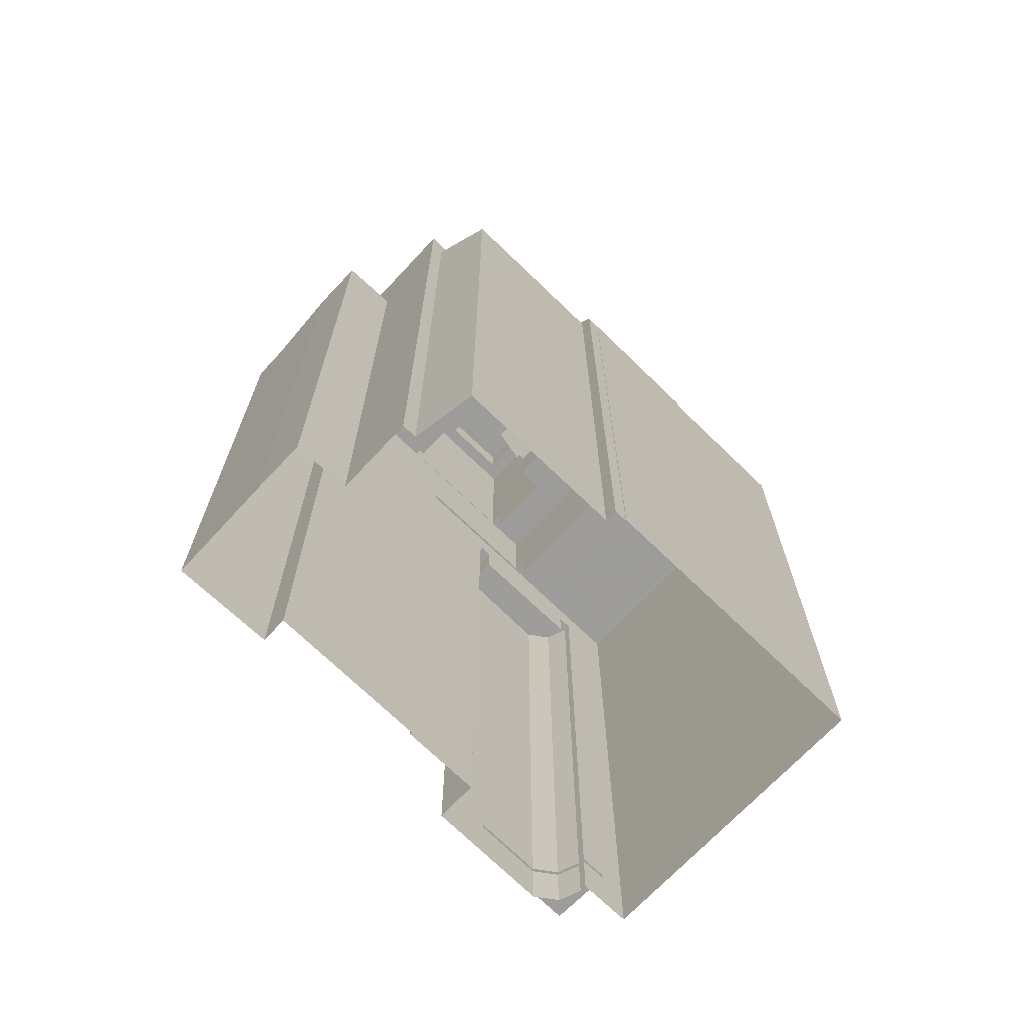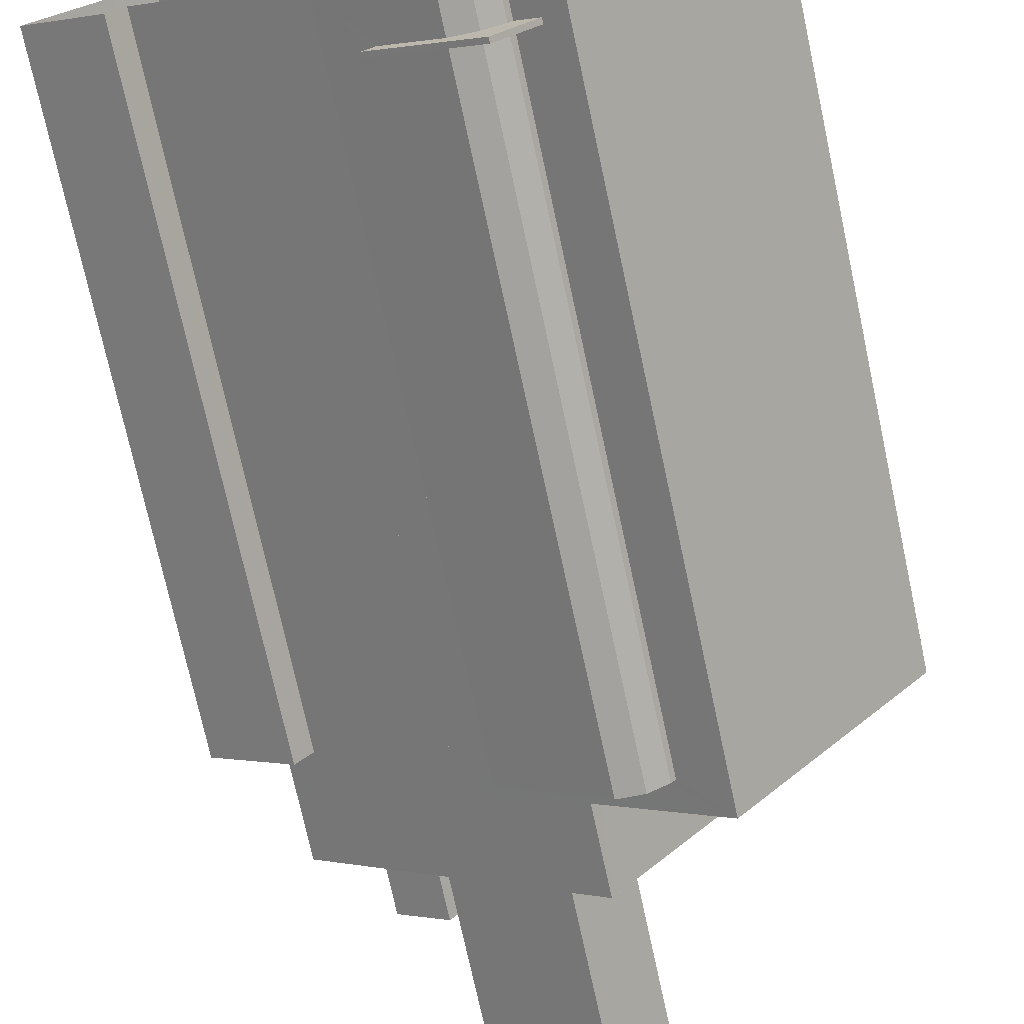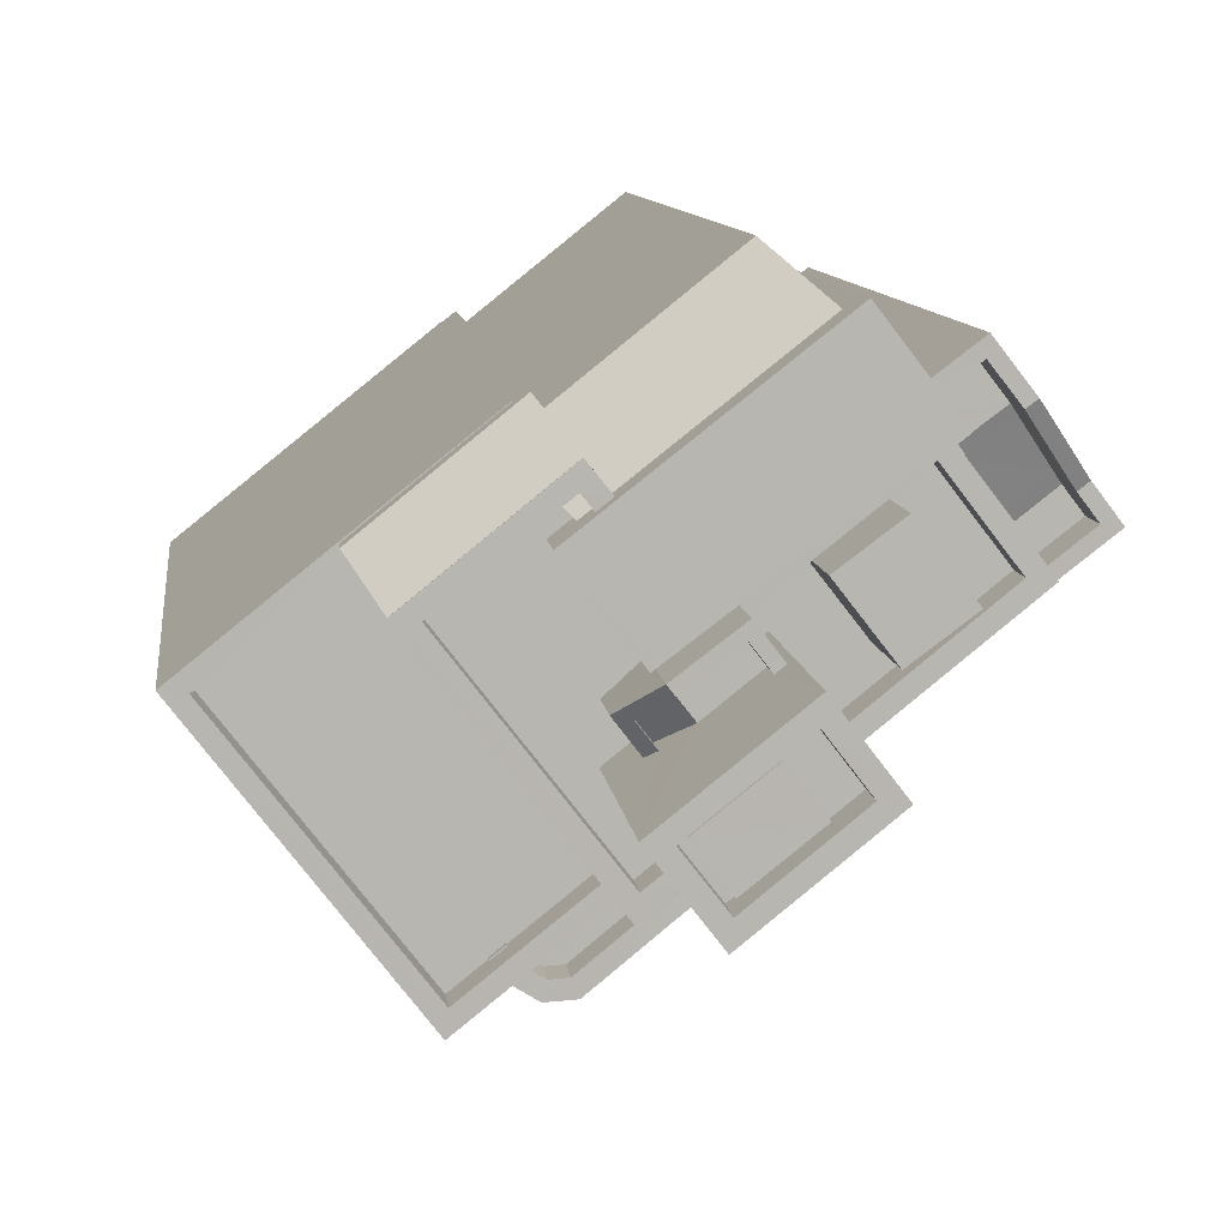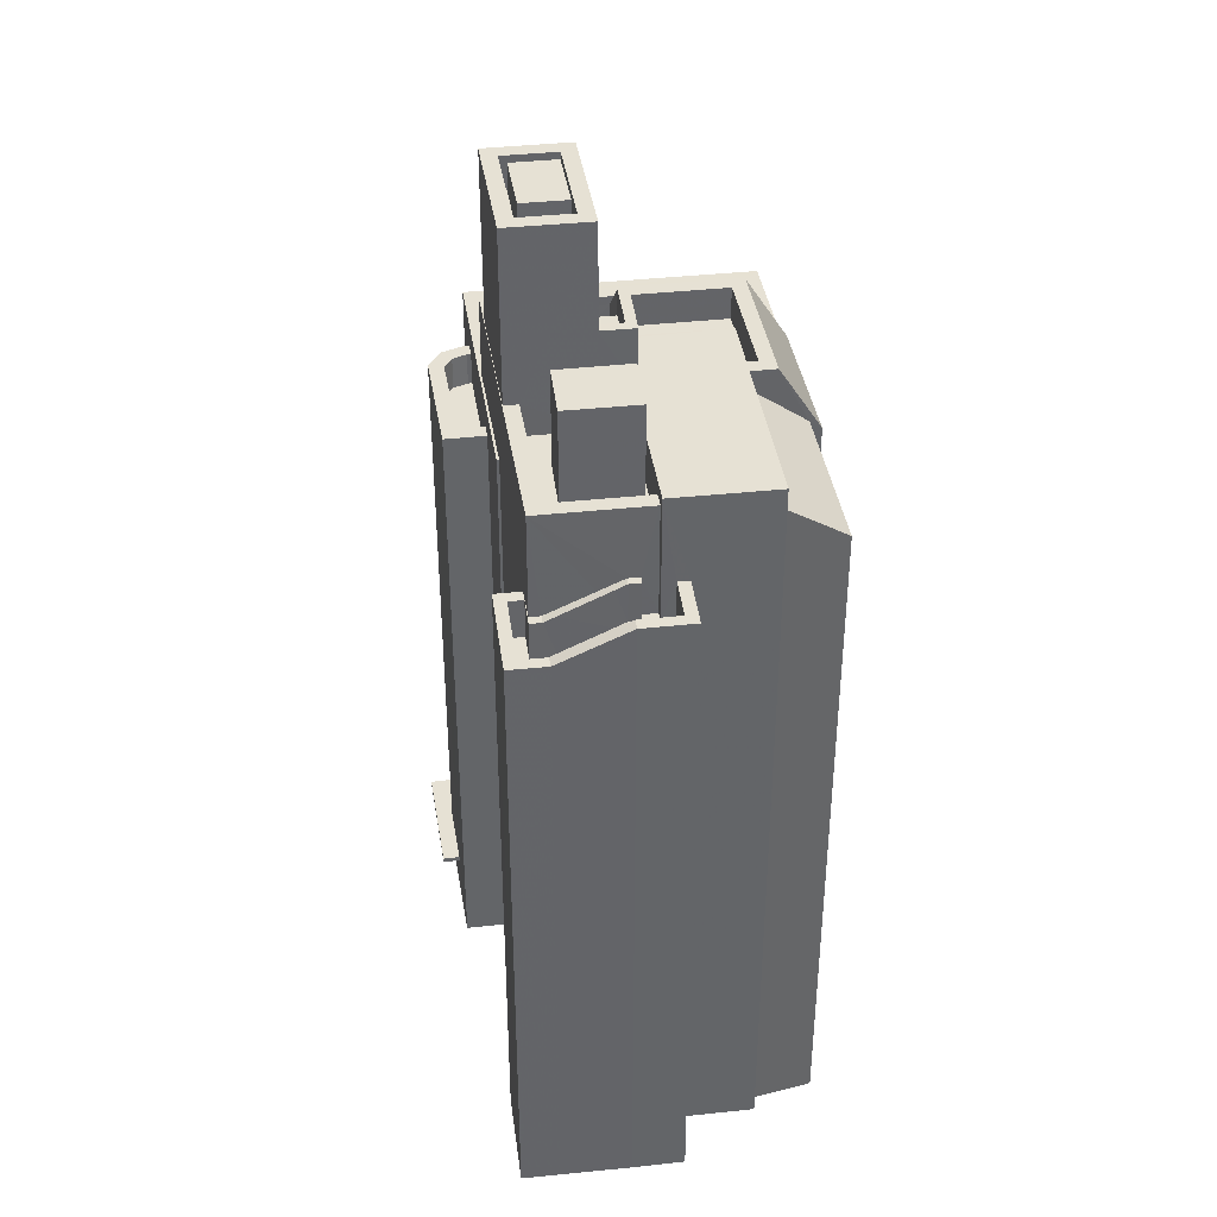
<metadata>
{"format":"obj","ext":"obj","renderer":"f3d","projection":"perspective","resolution":1024,"background":"white","views":[{"elev":-70.3,"azim":174.5,"up":"+Z"},{"elev":-73.9,"azim":-167.8,"up":"+Y"},{"elev":9.1,"azim":-6.4,"up":"+Y"},{"elev":39.1,"azim":120.0,"up":"+Z"}]}
</metadata>
<code>
v -1.158e+04 -3.763e+04 30.67
v -1.159e+04 -3.763e+04 30.67
v -1.159e+04 -3.763e+04 30.67
v -1.158e+04 -3.762e+04 30.67
v -1.158e+04 -3.762e+04 30.67
v -1.158e+04 -3.763e+04 30.67
v -1.158e+04 -3.763e+04 30.67
v -1.158e+04 -3.763e+04 30.67
v -1.158e+04 -3.763e+04 30.67
v -1.158e+04 -3.763e+04 30.67
v -1.158e+04 -3.762e+04 30.67
v -1.158e+04 -3.762e+04 30.67
v -1.157e+04 -3.762e+04 30.67
v -1.157e+04 -3.762e+04 30.68
v -1.157e+04 -3.762e+04 30.68
v -1.158e+04 -3.762e+04 30.67
v -1.158e+04 -3.762e+04 30.67
v -1.157e+04 -3.762e+04 30.68
v -1.157e+04 -3.762e+04 30.68
v -1.158e+04 -3.762e+04 30.68
v -1.157e+04 -3.762e+04 30.68
v -1.158e+04 -3.763e+04 30.67
v -1.158e+04 -3.763e+04 30.67
v -1.158e+04 -3.762e+04 30.67
v -1.158e+04 -3.763e+04 32.13
v -1.158e+04 -3.763e+04 32.13
v -1.158e+04 -3.763e+04 32.13
v -1.158e+04 -3.763e+04 32.13
v -1.158e+04 -3.763e+04 32.13
v -1.158e+04 -3.763e+04 32.13
v -1.158e+04 -3.763e+04 32.13
v -1.158e+04 -3.763e+04 32.13
v -1.157e+04 -3.762e+04 49.11
v -1.157e+04 -3.762e+04 49.77
v -1.158e+04 -3.762e+04 49.77
v -1.158e+04 -3.762e+04 49.93
v -1.157e+04 -3.762e+04 49.93
v -1.157e+04 -3.762e+04 49.11
v -1.157e+04 -3.762e+04 48.95
v -1.157e+04 -3.762e+04 48.95
v -1.158e+04 -3.762e+04 50.78
v -1.157e+04 -3.762e+04 50.31
v -1.158e+04 -3.762e+04 50.97
v -1.158e+04 -3.762e+04 50.97
v -1.157e+04 -3.762e+04 50.15
v -1.157e+04 -3.762e+04 50.15
v -1.158e+04 -3.762e+04 51.13
v -1.158e+04 -3.762e+04 51.13
v -1.157e+04 -3.762e+04 51.13
v -1.157e+04 -3.762e+04 51.13
v -1.157e+04 -3.762e+04 50.97
v -1.157e+04 -3.762e+04 50.97
v -1.157e+04 -3.762e+04 50.15
v -1.157e+04 -3.762e+04 50.31
v -1.157e+04 -3.762e+04 50.15
v -1.158e+04 -3.762e+04 53.3
v -1.158e+04 -3.762e+04 53.3
v -1.157e+04 -3.762e+04 53.3
v -1.157e+04 -3.762e+04 53.3
v -1.158e+04 -3.762e+04 53.3
v -1.159e+04 -3.762e+04 53.3
v -1.158e+04 -3.762e+04 53.3
v -1.158e+04 -3.762e+04 53.3
v -1.158e+04 -3.763e+04 53.3
v -1.158e+04 -3.763e+04 53.3
v -1.158e+04 -3.763e+04 53.3
v -1.158e+04 -3.763e+04 53.3
v -1.158e+04 -3.762e+04 53.3
v -1.159e+04 -3.762e+04 53.3
v -1.158e+04 -3.763e+04 53.3
v -1.158e+04 -3.763e+04 53.3
v -1.158e+04 -3.763e+04 52.3
v -1.158e+04 -3.763e+04 52.3
v -1.158e+04 -3.763e+04 52.3
v -1.158e+04 -3.763e+04 52.3
v -1.158e+04 -3.762e+04 52.3
v -1.158e+04 -3.762e+04 52.3
v -1.158e+04 -3.763e+04 52.3
v -1.159e+04 -3.762e+04 52.3
v -1.158e+04 -3.762e+04 52.3
v -1.158e+04 -3.762e+04 52.3
v -1.158e+04 -3.763e+04 52.3
v -1.158e+04 -3.762e+04 52.3
v -1.158e+04 -3.762e+04 52.3
v -1.158e+04 -3.762e+04 52.3
v -1.158e+04 -3.762e+04 52.3
v -1.158e+04 -3.762e+04 52.3
v -1.158e+04 -3.762e+04 52.3
v -1.158e+04 -3.762e+04 52.3
v -1.157e+04 -3.762e+04 52.3
v -1.158e+04 -3.762e+04 52.3
v -1.158e+04 -3.762e+04 52.3
v -1.158e+04 -3.762e+04 52.3
v -1.158e+04 -3.762e+04 52.8
v -1.158e+04 -3.762e+04 51.51
v -1.158e+04 -3.762e+04 52.18
v -1.158e+04 -3.762e+04 52.81
v -1.158e+04 -3.762e+04 51.55
v -1.158e+04 -3.762e+04 52.5
v -1.158e+04 -3.762e+04 52.81
v -1.158e+04 -3.762e+04 52.81
v -1.158e+04 -3.762e+04 52.5
v -1.159e+04 -3.762e+04 51.3
v -1.159e+04 -3.762e+04 53.29
v -1.158e+04 -3.762e+04 53.29
v -1.158e+04 -3.762e+04 51.3
v -1.158e+04 -3.762e+04 54.44
v -1.158e+04 -3.762e+04 54.44
v -1.158e+04 -3.762e+04 54.44
v -1.158e+04 -3.763e+04 54.44
v -1.158e+04 -3.762e+04 54.44
v -1.158e+04 -3.762e+04 55.24
v -1.158e+04 -3.762e+04 55.24
v -1.158e+04 -3.762e+04 55.24
v -1.158e+04 -3.762e+04 55.24
v -1.158e+04 -3.762e+04 55.24
v -1.158e+04 -3.762e+04 55.24
v -1.158e+04 -3.763e+04 53.45
v -1.158e+04 -3.763e+04 54.44
v -1.158e+04 -3.762e+04 54.44
v -1.158e+04 -3.763e+04 53.45
v -1.158e+04 -3.763e+04 53.9
v -1.158e+04 -3.763e+04 53.9
v -1.158e+04 -3.763e+04 54.25
v -1.158e+04 -3.763e+04 54.25
v -1.158e+04 -3.762e+04 55.24
v -1.158e+04 -3.762e+04 55.24
v -1.158e+04 -3.762e+04 55.24
v -1.158e+04 -3.762e+04 53.72
v -1.158e+04 -3.762e+04 53.72
v -1.158e+04 -3.762e+04 53.72
v -1.158e+04 -3.762e+04 53.72
v -1.158e+04 -3.762e+04 53.72
v -1.158e+04 -3.762e+04 53.72
v -1.158e+04 -3.762e+04 53.72
v -1.158e+04 -3.762e+04 55.21
v -1.158e+04 -3.762e+04 55.21
v -1.158e+04 -3.762e+04 55.21
v -1.158e+04 -3.762e+04 55.21
v -1.157e+04 -3.762e+04 48.95
v -1.157e+04 -3.762e+04 48.95
v -1.157e+04 -3.762e+04 48.95
v -1.157e+04 -3.762e+04 48.95
v -1.157e+04 -3.762e+04 48.95
v -1.157e+04 -3.762e+04 50.15
v -1.157e+04 -3.762e+04 50.15
v -1.157e+04 -3.762e+04 50.15
v -1.157e+04 -3.762e+04 50.15
v -1.157e+04 -3.762e+04 50.15
v -1.157e+04 -3.762e+04 50.15
v -1.157e+04 -3.762e+04 50.15
v -1.157e+04 -3.762e+04 50.15
v -1.157e+04 -3.762e+04 50.15
v -1.157e+04 -3.762e+04 49.93
v -1.158e+04 -3.762e+04 49.93
v -1.158e+04 -3.762e+04 49.93
v -1.158e+04 -3.762e+04 49.93
v -1.158e+04 -3.762e+04 49.93
v -1.158e+04 -3.762e+04 49.93
v -1.158e+04 -3.762e+04 51.13
v -1.158e+04 -3.762e+04 51.13
v -1.158e+04 -3.762e+04 51.13
v -1.157e+04 -3.762e+04 51.13
v -1.157e+04 -3.762e+04 51.13
v -1.158e+04 -3.762e+04 51.13
v -1.158e+04 -3.763e+04 57.5
v -1.158e+04 -3.763e+04 57.5
v -1.158e+04 -3.763e+04 57.5
v -1.158e+04 -3.763e+04 57.5
v -1.158e+04 -3.763e+04 57.5
v -1.158e+04 -3.763e+04 57.5
v -1.158e+04 -3.763e+04 57.5
v -1.158e+04 -3.763e+04 57.5
v -1.158e+04 -3.763e+04 57.5
v -1.158e+04 -3.762e+04 57.5
v -1.158e+04 -3.763e+04 58.5
v -1.158e+04 -3.763e+04 58.5
v -1.158e+04 -3.763e+04 58.5
v -1.158e+04 -3.763e+04 58.5
v -1.158e+04 -3.763e+04 58.5
v -1.158e+04 -3.762e+04 58.5
v -1.158e+04 -3.762e+04 58.5
v -1.158e+04 -3.763e+04 58.5
v -1.158e+04 -3.763e+04 58.42
v -1.158e+04 -3.763e+04 58.42
v -1.158e+04 -3.763e+04 58.42
v -1.158e+04 -3.763e+04 58.42
v -1.159e+04 -3.763e+04 49.77
v -1.158e+04 -3.763e+04 49.77
v -1.158e+04 -3.763e+04 49.77
v -1.159e+04 -3.763e+04 49.77
v -1.159e+04 -3.762e+04 49.77
v -1.159e+04 -3.762e+04 49.77
v -1.158e+04 -3.763e+04 49.77
v -1.158e+04 -3.763e+04 49.77
v -1.158e+04 -3.763e+04 49.77
v -1.158e+04 -3.762e+04 50.77
v -1.158e+04 -3.762e+04 50.77
v -1.159e+04 -3.762e+04 50.77
v -1.159e+04 -3.763e+04 50.77
v -1.158e+04 -3.763e+04 50.77
v -1.158e+04 -3.763e+04 50.77
v -1.158e+04 -3.763e+04 50.77
v -1.159e+04 -3.763e+04 50.77
v -1.159e+04 -3.763e+04 50.77
v -1.159e+04 -3.762e+04 50.77
v -1.159e+04 -3.763e+04 50.77
v -1.158e+04 -3.763e+04 50.77
v -1.158e+04 -3.763e+04 49.92
v -1.158e+04 -3.763e+04 49.92
v -1.158e+04 -3.763e+04 49.92
v -1.158e+04 -3.763e+04 49.92
v -1.158e+04 -3.763e+04 49.92
v -1.158e+04 -3.763e+04 49.92
v -1.158e+04 -3.763e+04 49.92
v -1.158e+04 -3.763e+04 49.92
v -1.158e+04 -3.763e+04 49.92
v -1.158e+04 -3.763e+04 49.92
v -1.158e+04 -3.763e+04 49.92
v -1.158e+04 -3.763e+04 49.92
v -1.158e+04 -3.763e+04 49.92
v -1.158e+04 -3.763e+04 49.92
v -1.158e+04 -3.763e+04 49.92
v -1.158e+04 -3.763e+04 49.92
v -1.158e+04 -3.763e+04 48.92
v -1.158e+04 -3.763e+04 48.92
v -1.158e+04 -3.763e+04 48.92
v -1.158e+04 -3.763e+04 48.92
v -1.158e+04 -3.763e+04 48.92
v -1.158e+04 -3.763e+04 48.92
v -1.158e+04 -3.763e+04 32.28
v -1.158e+04 -3.763e+04 32.28
v -1.158e+04 -3.763e+04 32.28
v -1.158e+04 -3.763e+04 32.28
v -1.158e+04 -3.763e+04 32.28
v -1.158e+04 -3.763e+04 32.28
v -1.158e+04 -3.763e+04 32.28
v -1.158e+04 -3.763e+04 32.28
f 1 2 3
f 3 4 5
f 6 7 8
f 6 9 10
f 11 5 12
f 1 6 8
f 13 14 15
f 16 11 17
f 13 18 19
f 13 19 14
f 18 20 21
f 22 9 23
f 20 16 24
f 20 13 23
f 9 1 3
f 9 3 5
f 9 6 1
f 9 5 11
f 20 11 16
f 20 18 13
f 23 9 11
f 20 23 11
f 25 26 27
f 28 29 30
f 30 31 32
f 27 26 32
f 31 27 32
f 30 29 31
f 33 34 35
f 36 35 34
f 37 36 34
f 38 33 35
f 39 33 38
f 39 40 33
f 41 42 43
f 44 41 43
f 45 46 42
f 41 45 42
f 44 43 47
f 48 44 47
f 49 50 51
f 52 49 51
f 53 54 55
f 53 52 54
f 51 54 52
f 56 57 58
f 59 56 58
f 60 61 62
f 60 62 63
f 59 64 65
f 65 66 61
f 64 58 67
f 68 63 62
f 62 61 69
f 66 69 61
f 70 71 66
f 64 70 65
f 59 58 64
f 65 70 66
f 72 73 74
f 75 76 77
f 74 78 75
f 72 74 79
f 77 80 81
f 77 81 79
f 75 77 79
f 74 75 79
f 82 83 84
f 85 86 87
f 84 85 88
f 88 87 89
f 82 84 88
f 88 85 87
f 90 91 83
f 90 92 91
f 83 91 84
f 93 86 85
f 93 92 86
f 91 92 93
f 94 95 96
f 94 96 97
f 95 98 96
f 99 100 101
f 99 102 100
f 103 104 105
f 106 103 105
f 107 108 109
f 107 109 110
f 108 111 109
f 112 113 114
f 112 114 115
f 114 116 115
f 114 117 116
f 118 119 120
f 118 121 119
f 122 123 124
f 123 125 124
f 126 122 124
f 127 126 124
f 128 127 124
f 129 130 131
f 131 132 133
f 132 134 133
f 132 135 134
f 131 130 132
f 136 137 138
f 139 136 138
f 39 140 40
f 140 141 40
f 140 142 141
f 142 143 144
f 140 143 142
f 53 55 145
f 146 53 145
f 46 45 147
f 148 46 147
f 149 146 150
f 149 150 151
f 152 147 151
f 146 145 150
f 153 148 147
f 153 147 152
f 150 152 151
f 154 155 37
f 36 37 156
f 154 157 155
f 158 156 159
f 156 155 159
f 37 155 156
f 48 47 160
f 161 48 160
f 162 163 164
f 164 163 49
f 162 165 163
f 49 163 50
f 166 167 168
f 169 167 166
f 170 169 171
f 169 166 171
f 172 173 168
f 168 173 166
f 171 174 170
f 175 173 172
f 174 175 170
f 175 174 173
f 176 177 178
f 179 176 178
f 176 180 177
f 178 181 182
f 179 178 182
f 182 181 180
f 183 180 176
f 182 180 183
f 184 185 186
f 187 184 186
f 188 189 190
f 188 190 191
f 191 192 193
f 194 195 196
f 195 192 196
f 190 196 191
f 196 192 191
f 197 198 199
f 198 200 199
f 201 202 203
f 203 202 204
f 205 200 204
f 206 199 207
f 202 208 205
f 207 200 205
f 199 200 207
f 202 205 204
f 209 210 211
f 209 212 210
f 213 214 215
f 216 214 213
f 216 213 217
f 218 219 220
f 218 220 221
f 217 222 223
f 223 224 221
f 213 222 217
f 224 218 221
f 222 224 223
f 225 226 227
f 228 227 229
f 227 226 230
f 229 227 230
f 231 232 233
f 232 231 234
f 235 236 237
f 236 234 238
f 237 236 238
f 234 231 238
f 46 39 38
f 42 46 38
f 42 38 35
f 43 42 35
f 43 35 36
f 47 43 36
f 51 37 34
f 51 50 37
f 54 34 33
f 54 51 34
f 55 33 40
f 55 54 33
f 49 52 18
f 18 53 19
f 18 52 53
f 45 59 147
f 48 56 59
f 158 159 161
f 159 56 161
f 59 45 41
f 44 59 41
f 44 48 59
f 56 48 161
f 147 59 151
f 23 13 151
f 201 59 65
f 201 65 202
f 23 151 201
f 151 59 201
f 208 104 192
f 192 195 208
f 65 61 104
f 202 65 208
f 208 65 104
f 105 63 97
f 97 96 105
f 60 63 105
f 105 61 60
f 105 104 61
f 99 62 102
f 81 102 79
f 79 102 69
f 102 62 69
f 101 68 62
f 99 101 62
f 57 90 58
f 57 92 90
f 73 72 66
f 71 73 66
f 67 58 83
f 67 83 82
f 58 90 83
f 69 72 79
f 69 66 72
f 11 95 17
f 11 98 95
f 16 17 95
f 94 16 95
f 102 80 100
f 102 81 80
f 105 98 106
f 12 106 11
f 96 98 105
f 106 98 11
f 199 103 197
f 5 197 12
f 12 197 106
f 197 103 106
f 193 192 206
f 199 206 103
f 206 104 103
f 206 192 104
f 111 108 127
f 127 114 113
f 127 108 114
f 127 113 112
f 126 127 112
f 112 115 126
f 126 132 130
f 126 115 132
f 107 114 108
f 107 117 114
f 132 115 135
f 115 116 135
f 135 89 87
f 135 116 89
f 119 110 109
f 120 119 109
f 127 128 109
f 111 127 109
f 121 118 124
f 125 121 124
f 118 120 124
f 109 128 124
f 120 109 124
f 78 122 75
f 78 123 122
f 130 129 126
f 126 129 122
f 122 129 75
f 129 76 75
f 24 16 94
f 133 24 94
f 133 63 131
f 77 100 80
f 131 100 77
f 97 63 94
f 101 100 68
f 63 68 131
f 133 94 63
f 68 100 131
f 165 134 155
f 134 162 133
f 133 162 24
f 157 165 155
f 24 162 20
f 134 165 162
f 159 155 56
f 155 134 56
f 86 135 87
f 57 134 135
f 92 57 86
f 56 134 57
f 86 57 135
f 76 131 77
f 76 129 131
f 139 138 93
f 85 139 93
f 138 137 91
f 93 138 91
f 91 136 84
f 91 137 136
f 84 139 85
f 84 136 139
f 53 14 19
f 53 146 14
f 14 149 15
f 14 146 149
f 15 151 13
f 15 149 151
f 39 148 140
f 39 46 148
f 141 55 40
f 141 145 55
f 150 141 142
f 150 145 141
f 152 142 144
f 152 150 142
f 140 153 143
f 140 148 153
f 143 152 144
f 143 153 152
f 162 164 21
f 20 162 21
f 164 18 21
f 164 49 18
f 160 36 156
f 160 47 36
f 161 160 156
f 158 161 156
f 165 154 163
f 165 157 154
f 37 163 154
f 37 50 163
f 71 180 74
f 74 73 71
f 177 180 71
f 70 177 71
f 172 168 179
f 168 167 176
f 179 168 176
f 183 167 169
f 183 176 167
f 169 170 183
f 170 175 182
f 170 182 183
f 182 175 172
f 179 182 172
f 78 74 123
f 89 116 88
f 74 180 123
f 119 121 125
f 88 116 181
f 180 181 117
f 123 180 125
f 119 125 110
f 117 107 110
f 116 117 181
f 110 180 117
f 125 180 110
f 178 64 67
f 178 67 181
f 67 88 181
f 67 82 88
f 177 64 178
f 177 70 64
f 174 186 185
f 174 171 186
f 173 185 184
f 173 174 185
f 173 184 187
f 166 173 187
f 166 187 186
f 171 166 186
f 201 203 22
f 23 201 22
f 5 4 198
f 197 5 198
f 2 200 3
f 2 204 200
f 200 198 4
f 3 200 4
f 30 1 28
f 2 1 30
f 214 9 22
f 2 236 204
f 214 22 203
f 204 215 203
f 230 226 219
f 236 235 220
f 2 30 236
f 215 214 203
f 219 226 215
f 220 219 204
f 236 220 204
f 219 215 204
f 212 195 194
f 195 212 208
f 208 212 205
f 188 209 189
f 205 209 188
f 212 209 205
f 207 188 191
f 207 205 188
f 193 207 191
f 193 206 207
f 209 211 190
f 189 209 190
f 196 211 210
f 196 190 211
f 212 196 210
f 212 194 196
f 31 7 6
f 27 31 6
f 29 8 7
f 31 29 7
f 29 1 8
f 29 28 1
f 27 6 25
f 231 233 217
f 6 10 25
f 217 233 216
f 233 10 216
f 25 10 233
f 214 216 10
f 9 214 10
f 231 223 238
f 231 217 223
f 238 221 237
f 238 223 221
f 237 220 235
f 237 221 220
f 222 225 227
f 222 213 225
f 224 227 228
f 224 222 227
f 218 228 229
f 218 224 228
f 230 218 229
f 230 219 218
f 226 225 213
f 215 226 213
f 32 232 234
f 32 26 232
f 30 32 234
f 236 30 234
f 233 232 26
f 25 233 26

</code>
